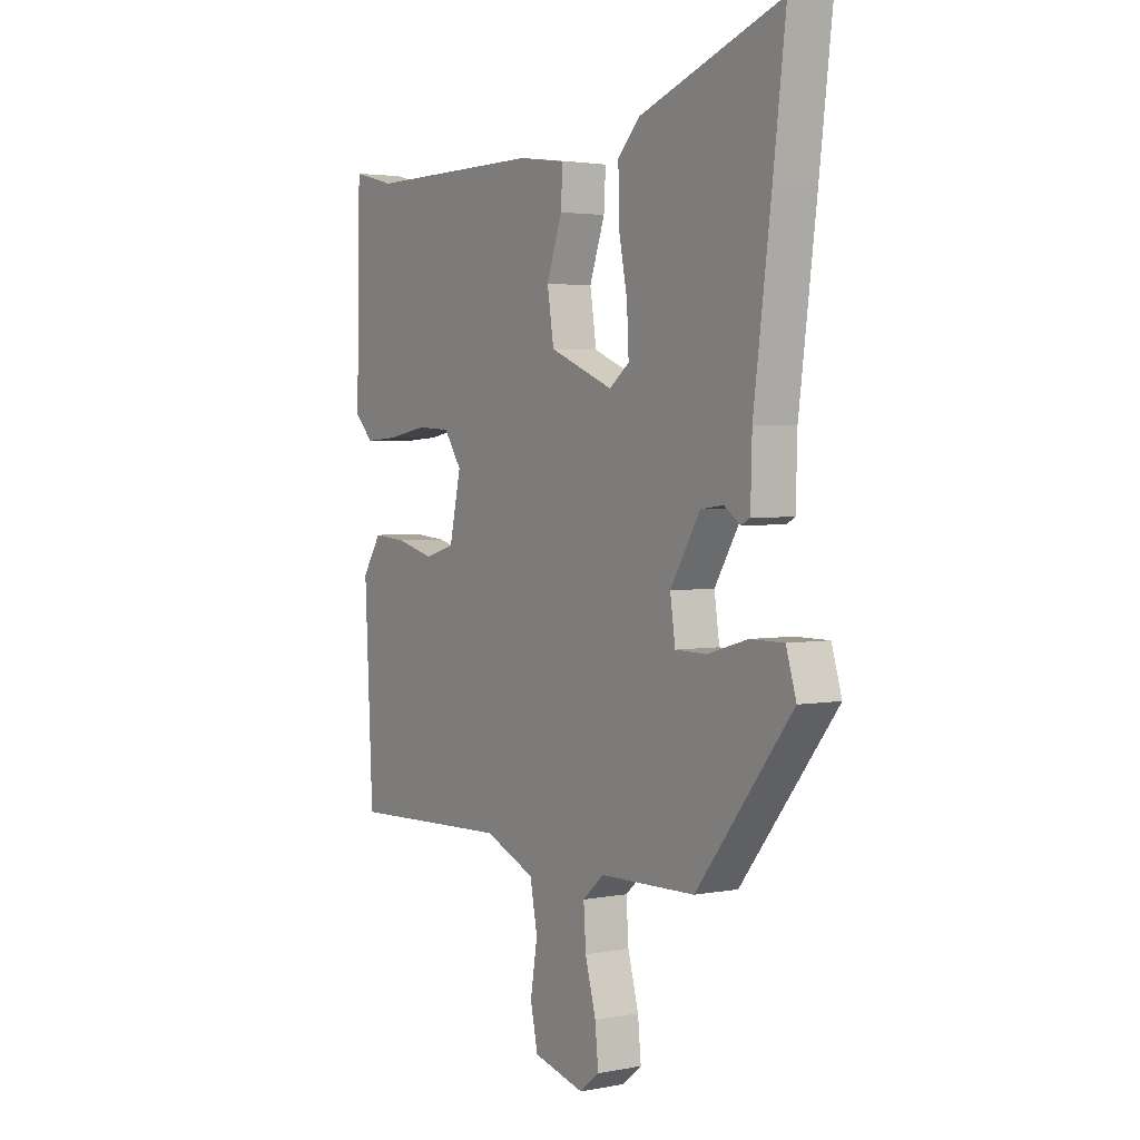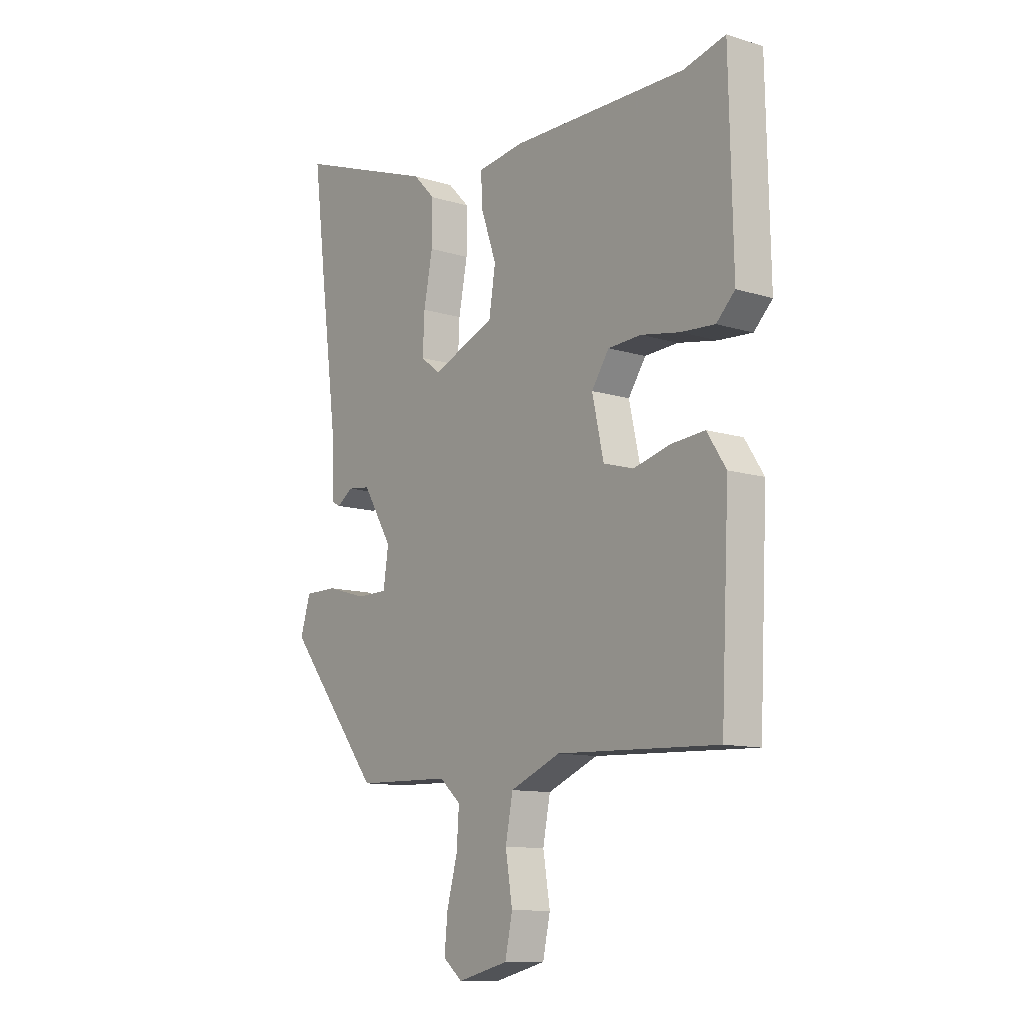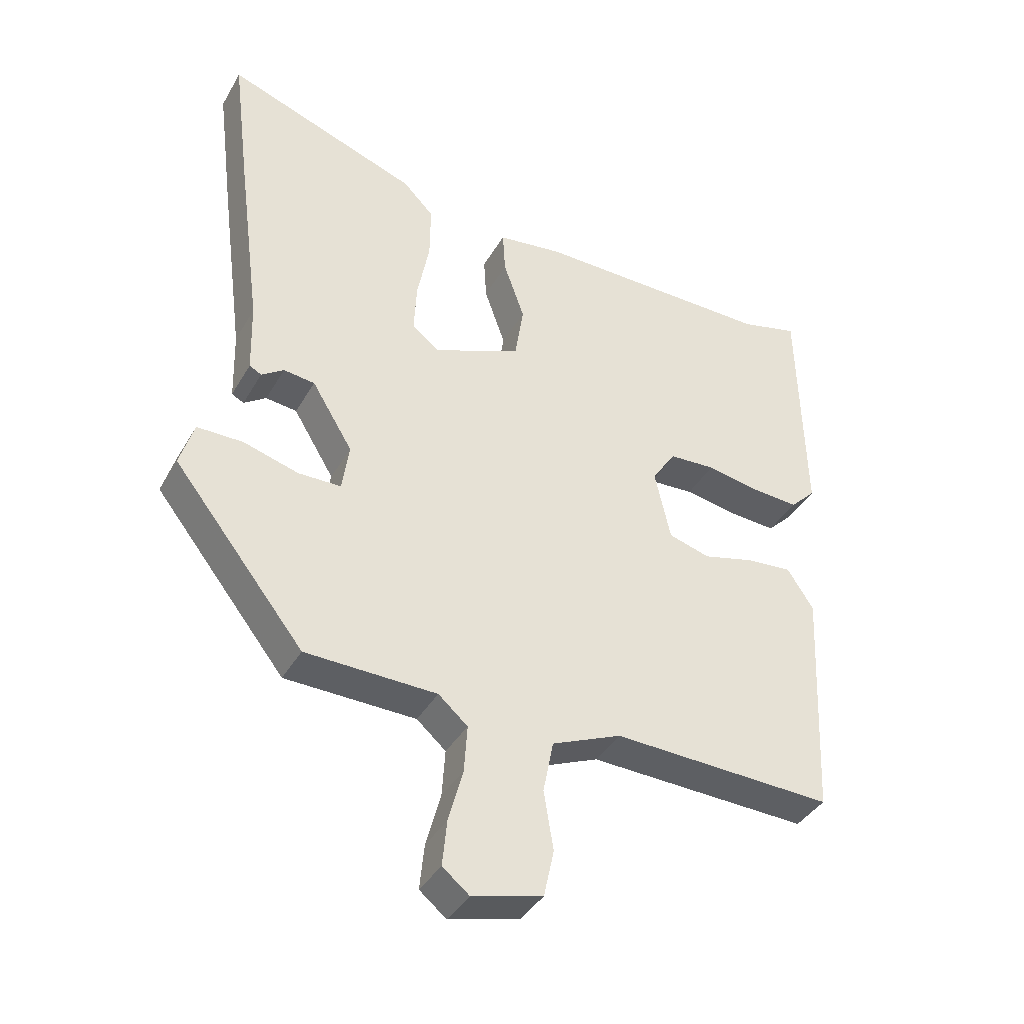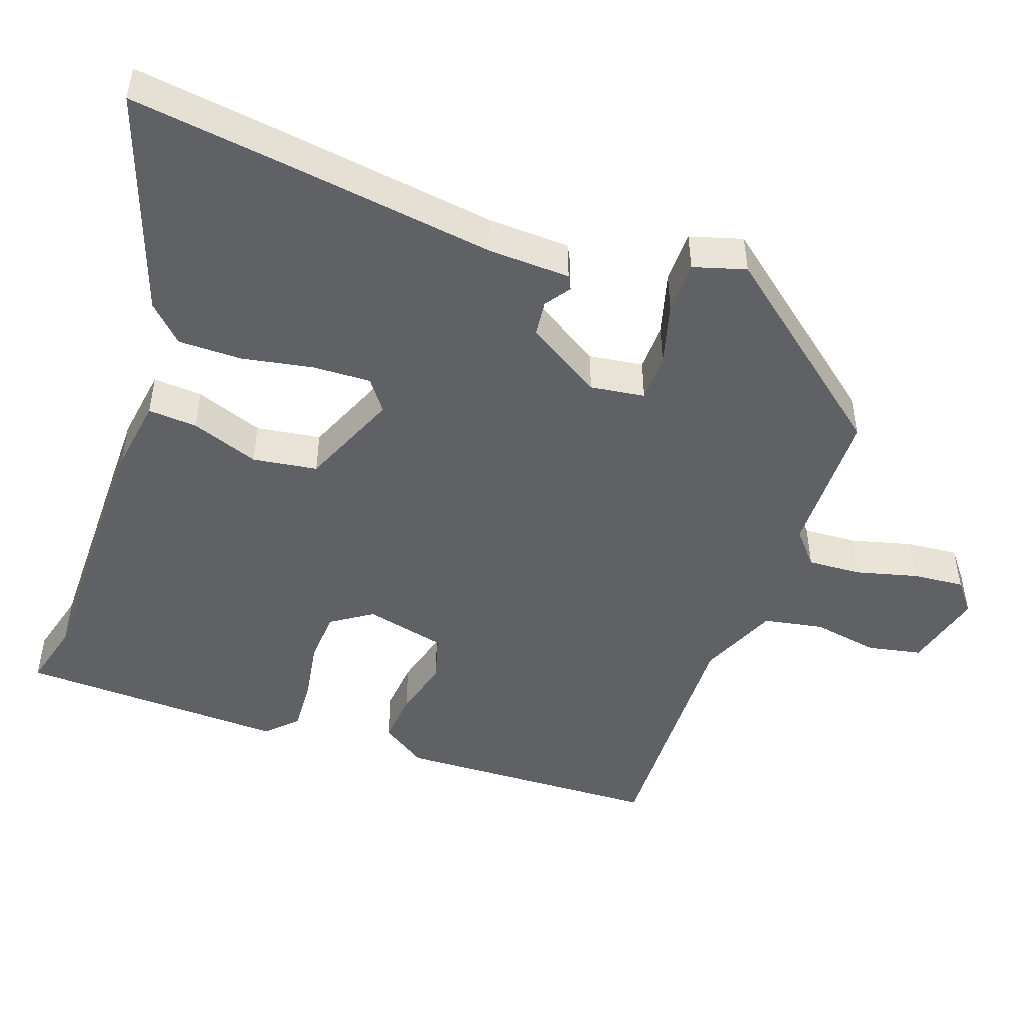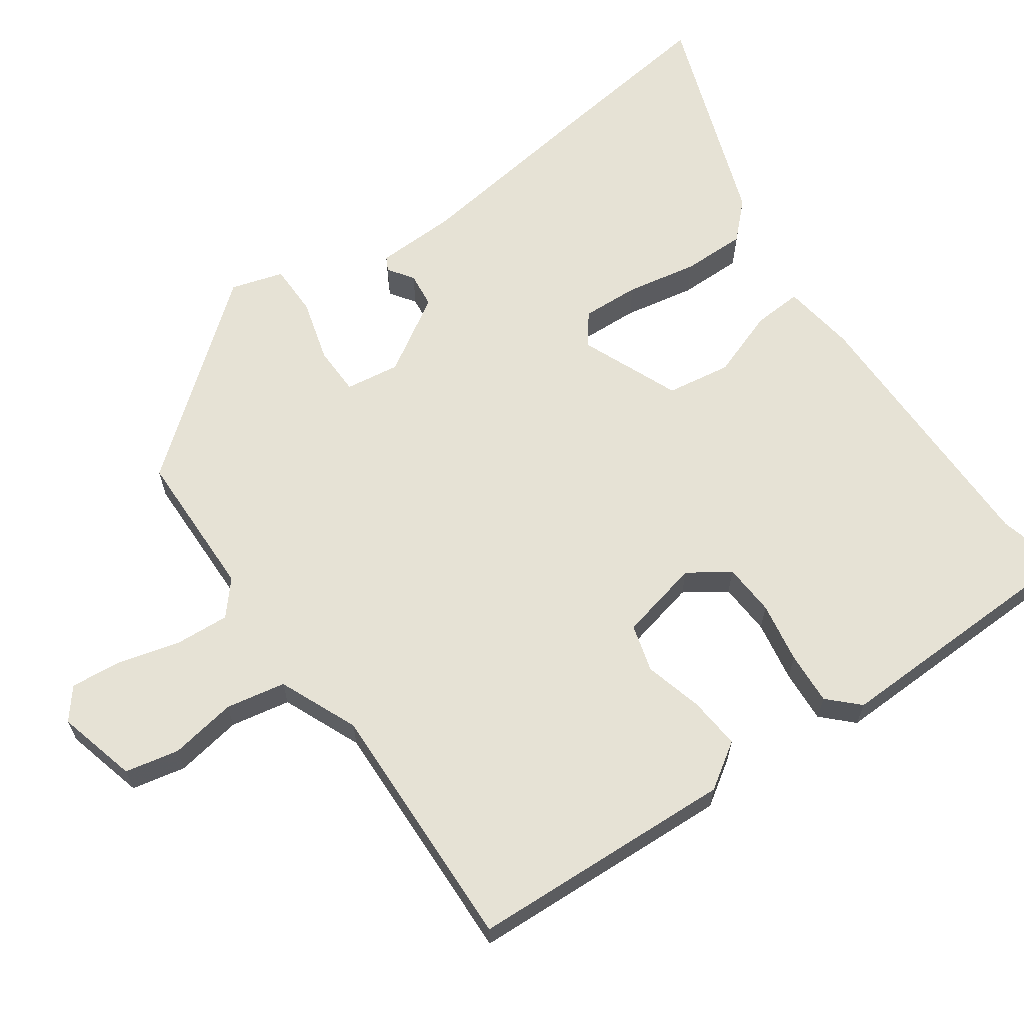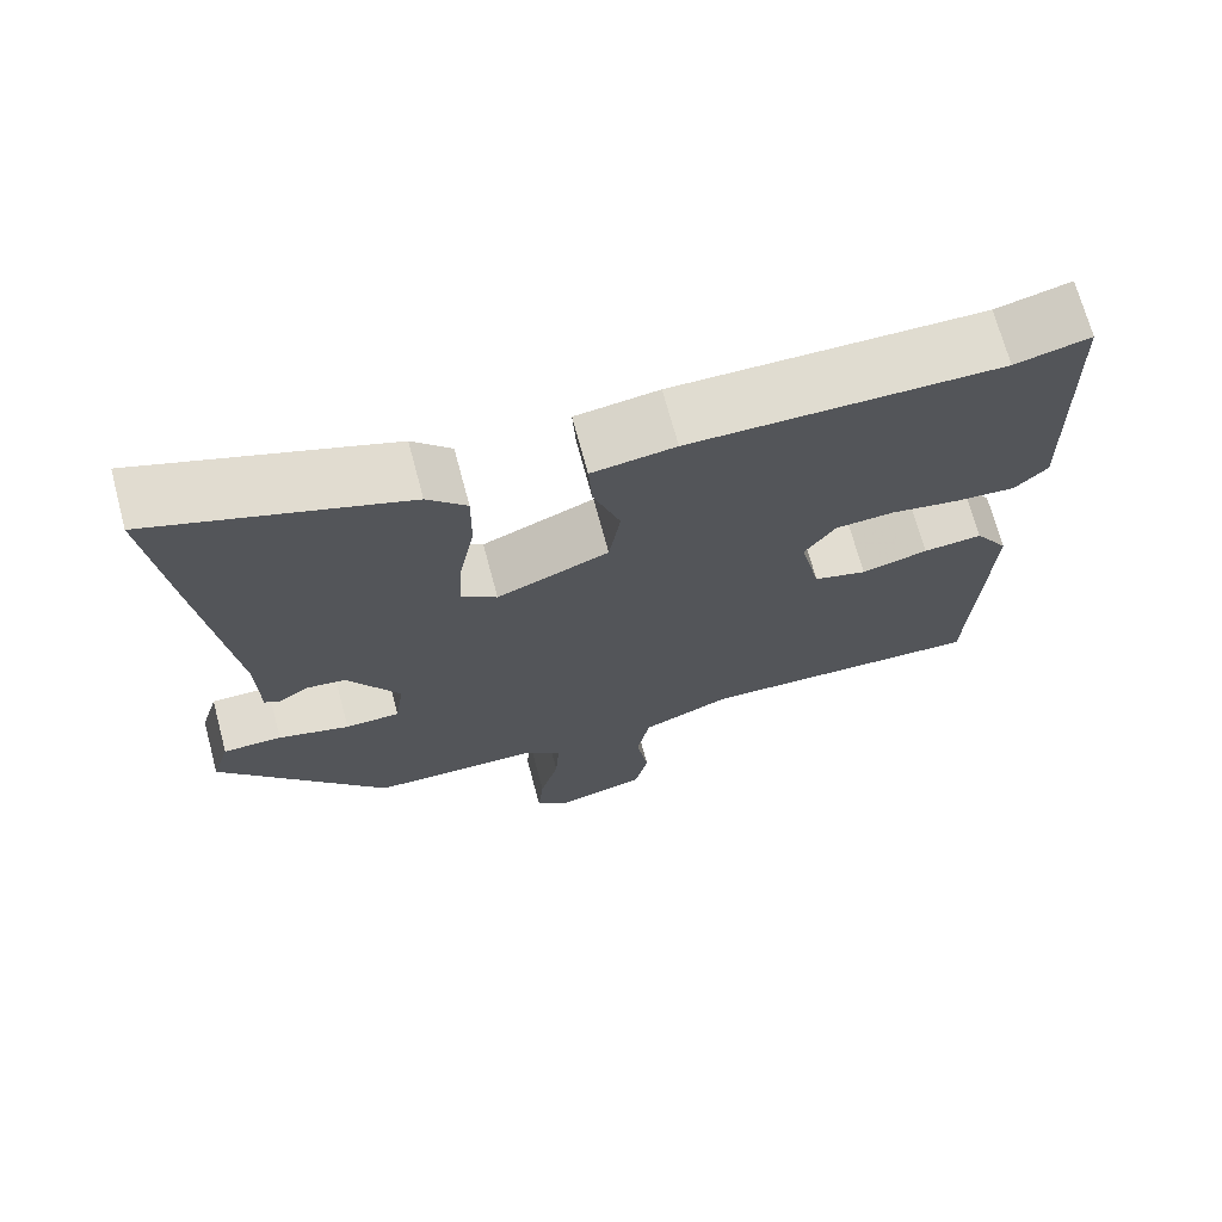
<metadata>
{"format":"obj","ext":"obj","renderer":"f3d","projection":"perspective","resolution":1024,"background":"white","views":[{"elev":3.0,"azim":56.7,"up":"+Z"},{"elev":-11.2,"azim":-127.3,"up":"+Z"},{"elev":-39.1,"azim":152.8,"up":"+Z"},{"elev":-48.0,"azim":70.0,"up":"+Y"},{"elev":64.0,"azim":-125.4,"up":"+Y"},{"elev":70.0,"azim":165.0,"up":"+Z"}]}
</metadata>
<code>
v -0.509 0.07 -0.472
v -0.527 0.07 -0.106
v -0.486 0.07 -0.043
v -0.414 0.07 -0.049
v -0.333 0.07 -0.07
v -0.268 0.07 -0.051
v -0.243 0.07 0.061
v -0.281 0.07 0.117
v -0.353 0.07 0.121
v -0.437 0.07 0.106
v -0.51 0.07 0.101
v -0.55 0.07 0.141
v -0.542 0.07 0.511
v -0.451 0.07 0.488
v -0.072 0.07 0.491
v 0.03 0.07 0.477
v 0.026 0.07 0.409
v -0.007 0.07 0.315
v 0.007 0.07 0.226
v 0.144 0.07 0.17
v 0.187 0.07 0.203
v 0.183 0.07 0.283
v 0.164 0.07 0.381
v 0.163 0.07 0.469
v 0.211 0.07 0.518
v 0.516 0.07 0.628
v 0.489 0.07 0.41
v 0.451 0.07 0.12
v 0.448 0.07 0.008
v 0.429 0.07 -0.002
v 0.394 0.07 0.022
v 0.345 0.07 0.016
v 0.281 0.07 -0.089
v 0.292 0.07 -0.164
v 0.359 0.07 -0.165
v 0.446 0.07 -0.14
v 0.518 0.07 -0.14
v 0.54 0.07 -0.212
v 0.334 0.07 -0.472
v 0.128 0.07 -0.477
v 0.082 0.07 -0.517
v 0.087 0.07 -0.591
v 0.11 0.07 -0.676
v 0.117 0.07 -0.747
v 0.075 0.07 -0.781
v -0.035 0.07 -0.753
v -0.051 0.07 -0.679
v -0.036 0.07 -0.587
v -0.052 0.07 -0.505
v -0.161 0.07 -0.459
v -0.509 0 -0.472
v -0.527 0 -0.106
v -0.486 0 -0.043
v -0.414 0 -0.049
v -0.333 0 -0.07
v -0.268 0 -0.051
v -0.243 0 0.061
v -0.281 0 0.117
v -0.353 0 0.121
v -0.437 0 0.106
v -0.51 0 0.101
v -0.55 0 0.141
v -0.542 0 0.511
v -0.451 0 0.488
v -0.072 0 0.491
v 0.03 0 0.477
v 0.026 0 0.409
v -0.007 0 0.315
v 0.007 0 0.226
v 0.144 0 0.17
v 0.187 0 0.203
v 0.183 0 0.283
v 0.164 0 0.381
v 0.163 0 0.469
v 0.211 0 0.518
v 0.516 0 0.628
v 0.489 0 0.41
v 0.451 0 0.12
v 0.448 0 0.008
v 0.429 0 -0.002
v 0.394 0 0.022
v 0.345 0 0.016
v 0.281 0 -0.089
v 0.292 0 -0.164
v 0.359 0 -0.165
v 0.446 0 -0.14
v 0.518 0 -0.14
v 0.54 0 -0.212
v 0.334 0 -0.472
v 0.128 0 -0.477
v 0.082 0 -0.517
v 0.087 0 -0.591
v 0.11 0 -0.676
v 0.117 0 -0.747
v 0.075 0 -0.781
v -0.035 0 -0.753
v -0.051 0 -0.679
v -0.036 0 -0.587
v -0.052 0 -0.505
v -0.161 0 -0.459
f 45 46 47 48
f 45 48 49
f 42 43 44 45
f 41 42 45 49
f 40 41 49 50
f 38 39 40 50
f 35 36 37 38
f 34 35 38 50
f 28 29 30 31
f 28 31 32
f 27 28 32
f 26 27 32 33
f 22 23 24 25
f 21 22 25 26
f 15 16 17 18
f 14 15 18 19
f 13 14 19
f 12 13 19
f 9 10 11 12
f 8 9 12 19
f 7 8 19 20
f 2 3 4 5
f 50 1 2 5
f 33 34 50 5
f 21 26 33
f 20 21 33
f 6 7 20 33
f 5 6 33
f 98 97 96 95
f 99 98 95
f 95 94 93 92
f 99 95 92 91
f 100 99 91 90
f 100 90 89 88
f 88 87 86 85
f 100 88 85 84
f 81 80 79 78
f 82 81 78
f 82 78 77
f 83 82 77 76
f 75 74 73 72
f 76 75 72 71
f 68 67 66 65
f 69 68 65 64
f 69 64 63
f 69 63 62
f 62 61 60 59
f 69 62 59 58
f 70 69 58 57
f 55 54 53 52
f 55 52 51 100
f 55 100 84 83
f 83 76 71
f 83 71 70
f 83 70 57 56
f 83 56 55
f 1 51 52 2
f 2 52 53 3
f 3 53 54 4
f 4 54 55 5
f 5 55 56 6
f 6 56 57 7
f 7 57 58 8
f 8 58 59 9
f 9 59 60 10
f 10 60 61 11
f 11 61 62 12
f 12 62 63 13
f 13 63 64 14
f 14 64 65 15
f 15 65 66 16
f 16 66 67 17
f 17 67 68 18
f 18 68 69 19
f 19 69 70 20
f 20 70 71 21
f 21 71 72 22
f 22 72 73 23
f 23 73 74 24
f 24 74 75 25
f 25 75 76 26
f 26 76 77 27
f 27 77 78 28
f 28 78 79 29
f 29 79 80 30
f 30 80 81 31
f 31 81 82 32
f 32 82 83 33
f 33 83 84 34
f 34 84 85 35
f 35 85 86 36
f 36 86 87 37
f 37 87 88 38
f 38 88 89 39
f 39 89 90 40
f 40 90 91 41
f 41 91 92 42
f 42 92 93 43
f 43 93 94 44
f 44 94 95 45
f 45 95 96 46
f 46 96 97 47
f 47 97 98 48
f 48 98 99 49
f 49 99 100 50
f 50 100 51 1

</code>
